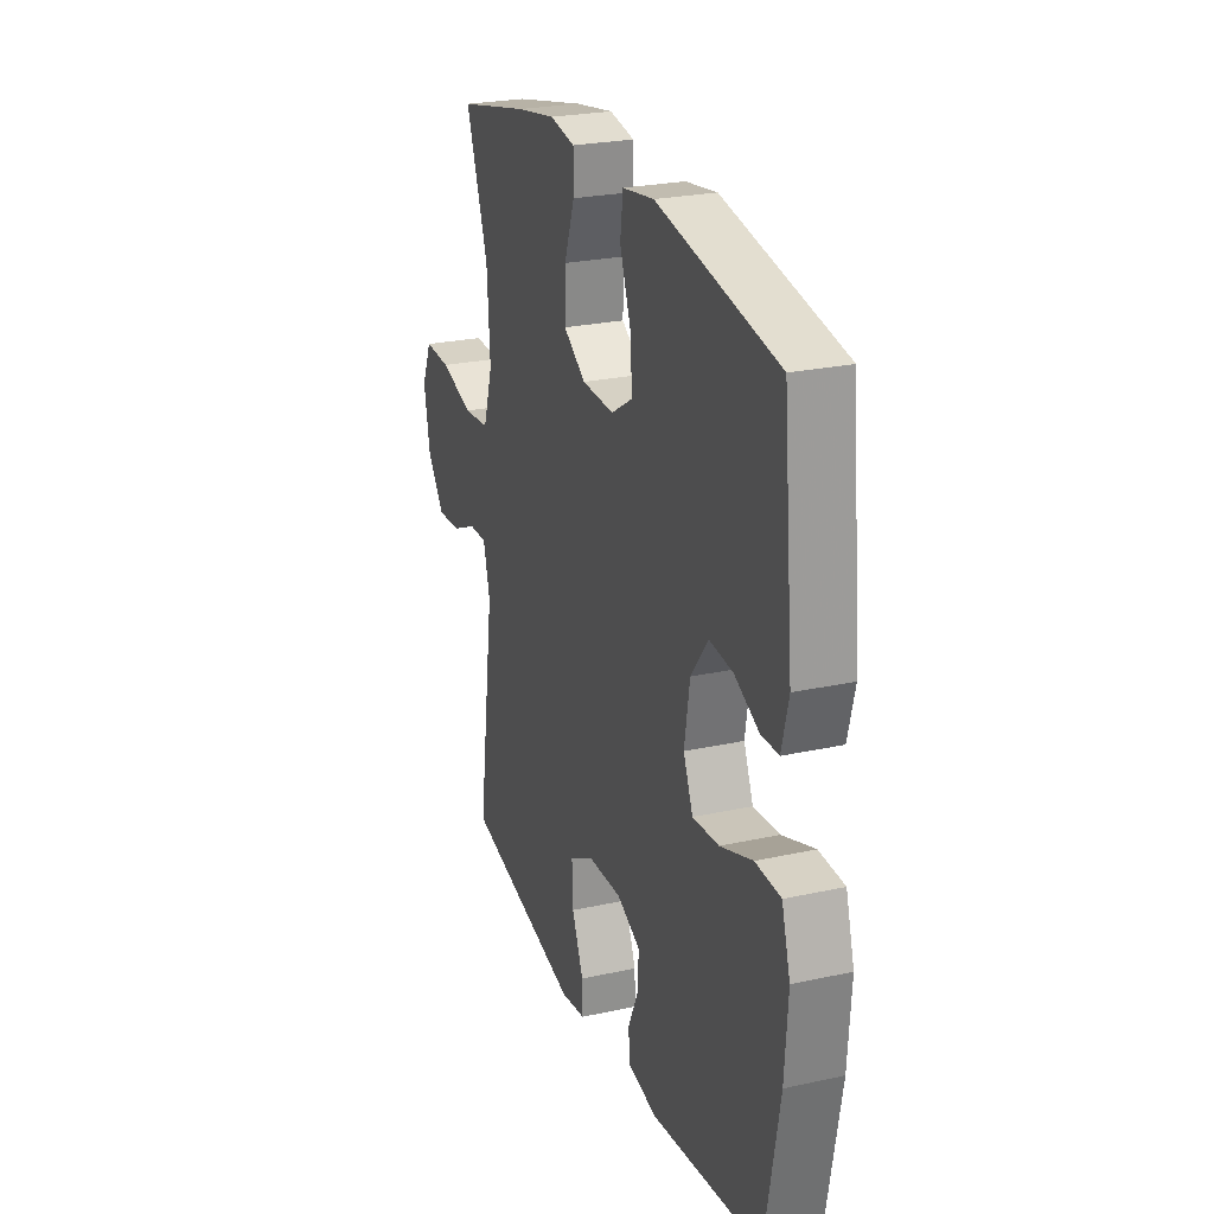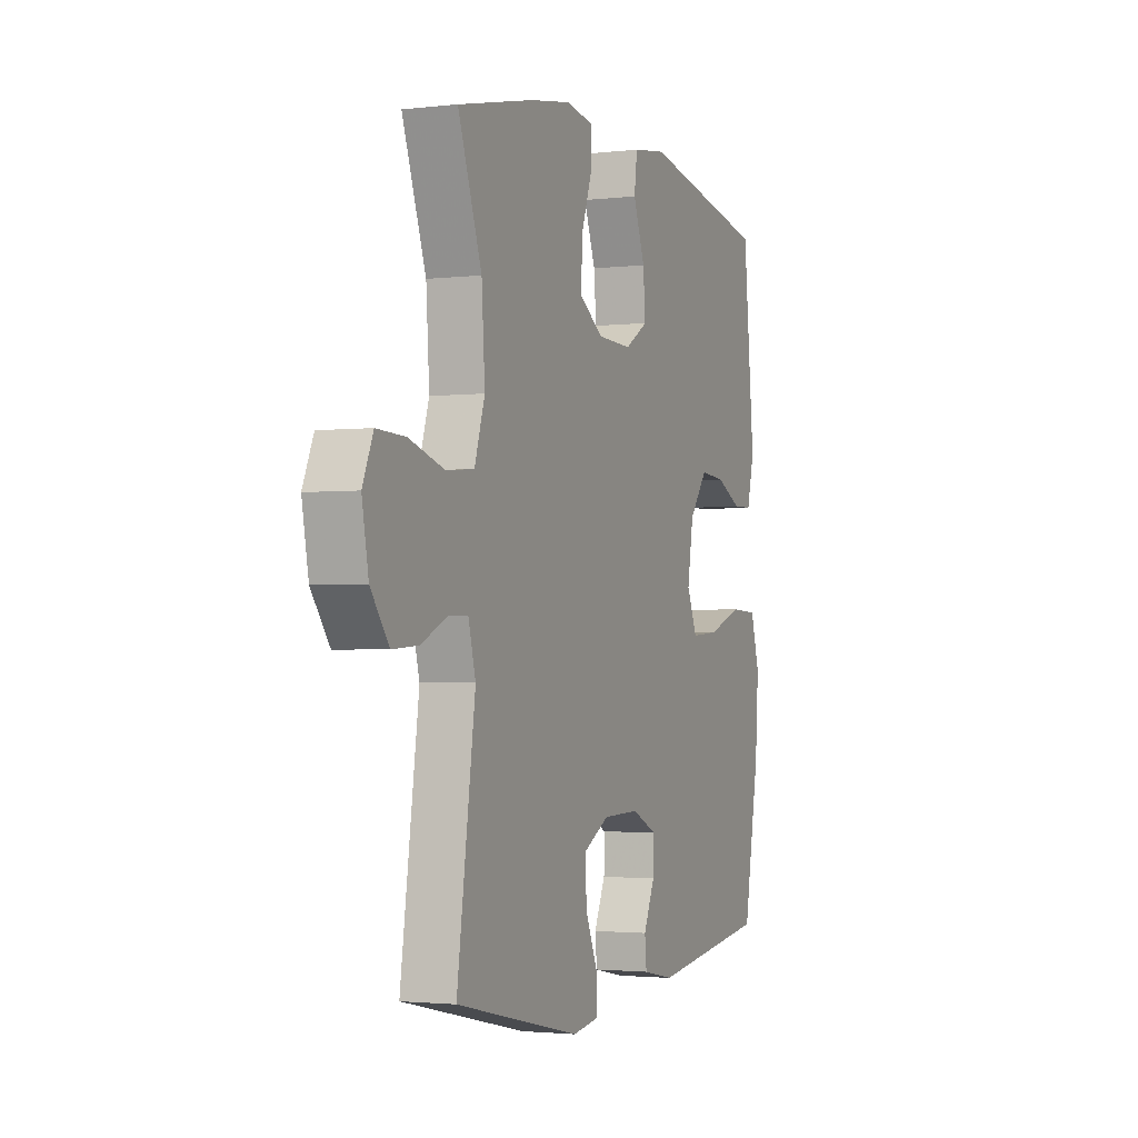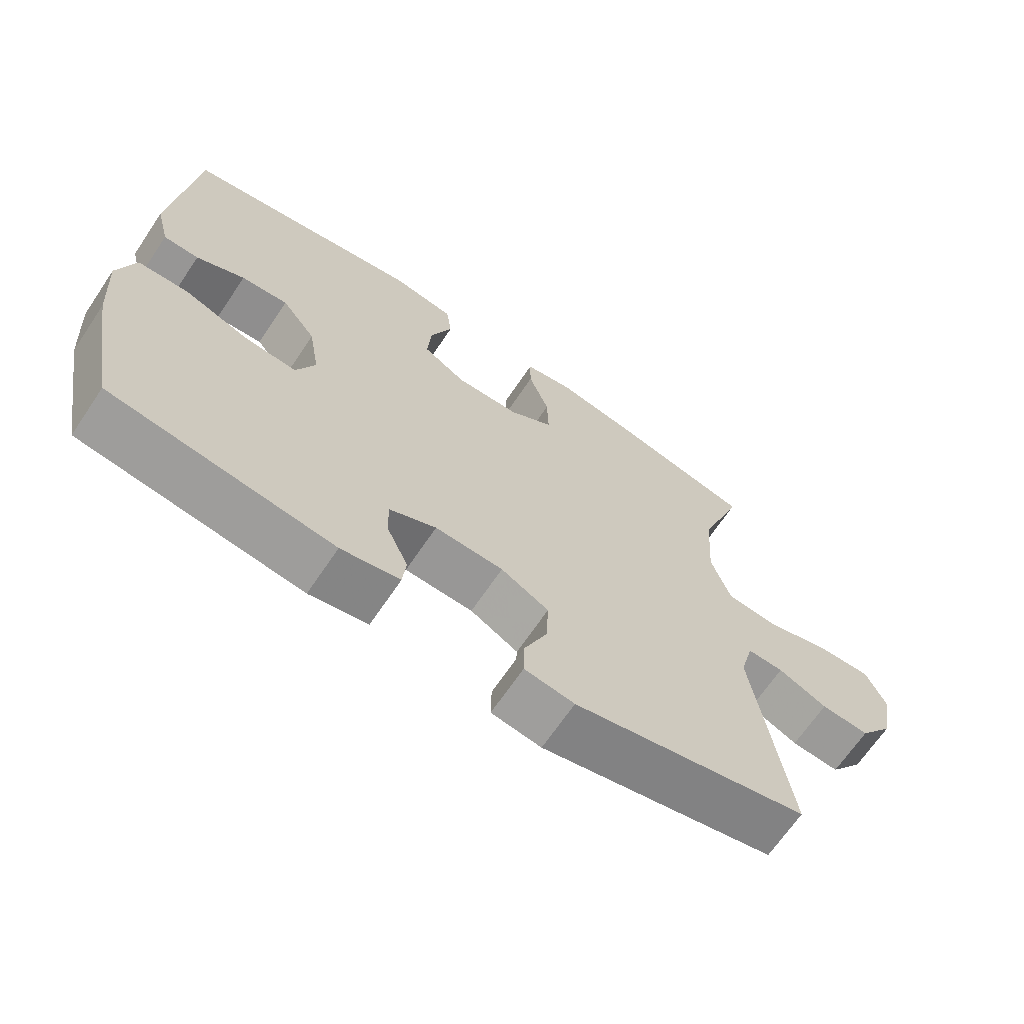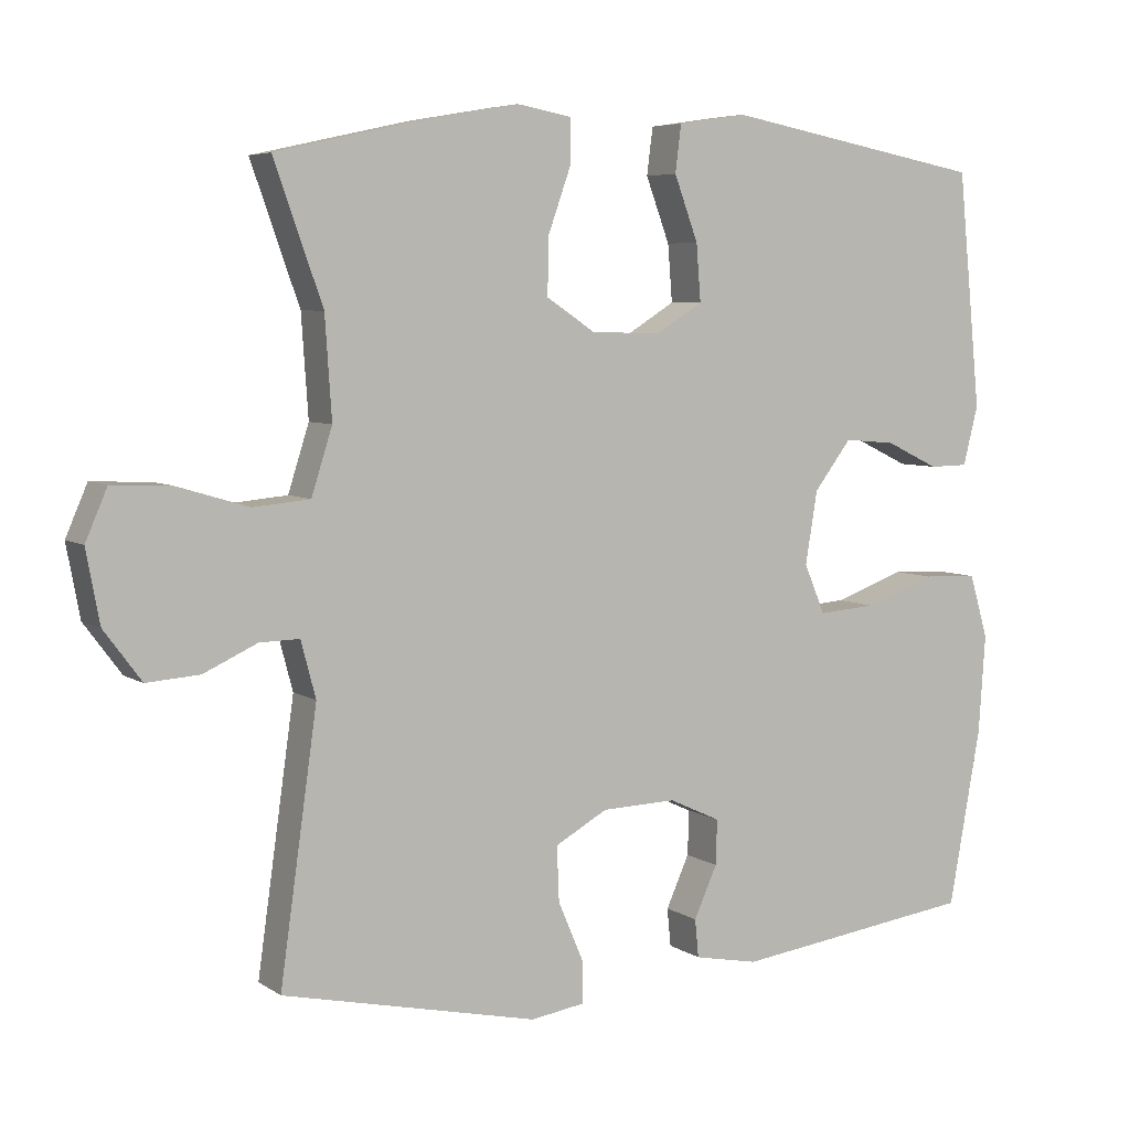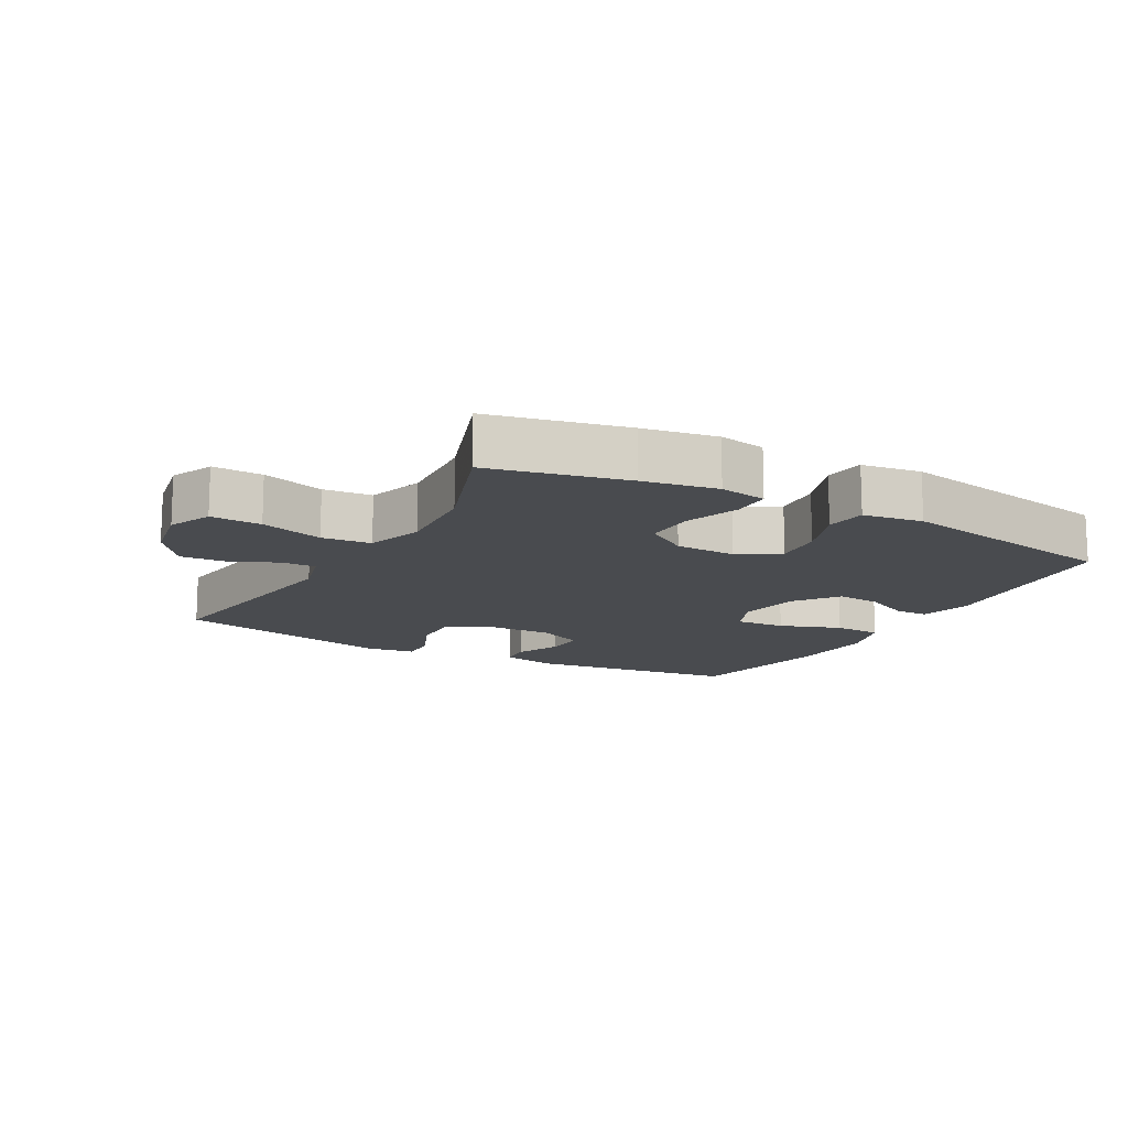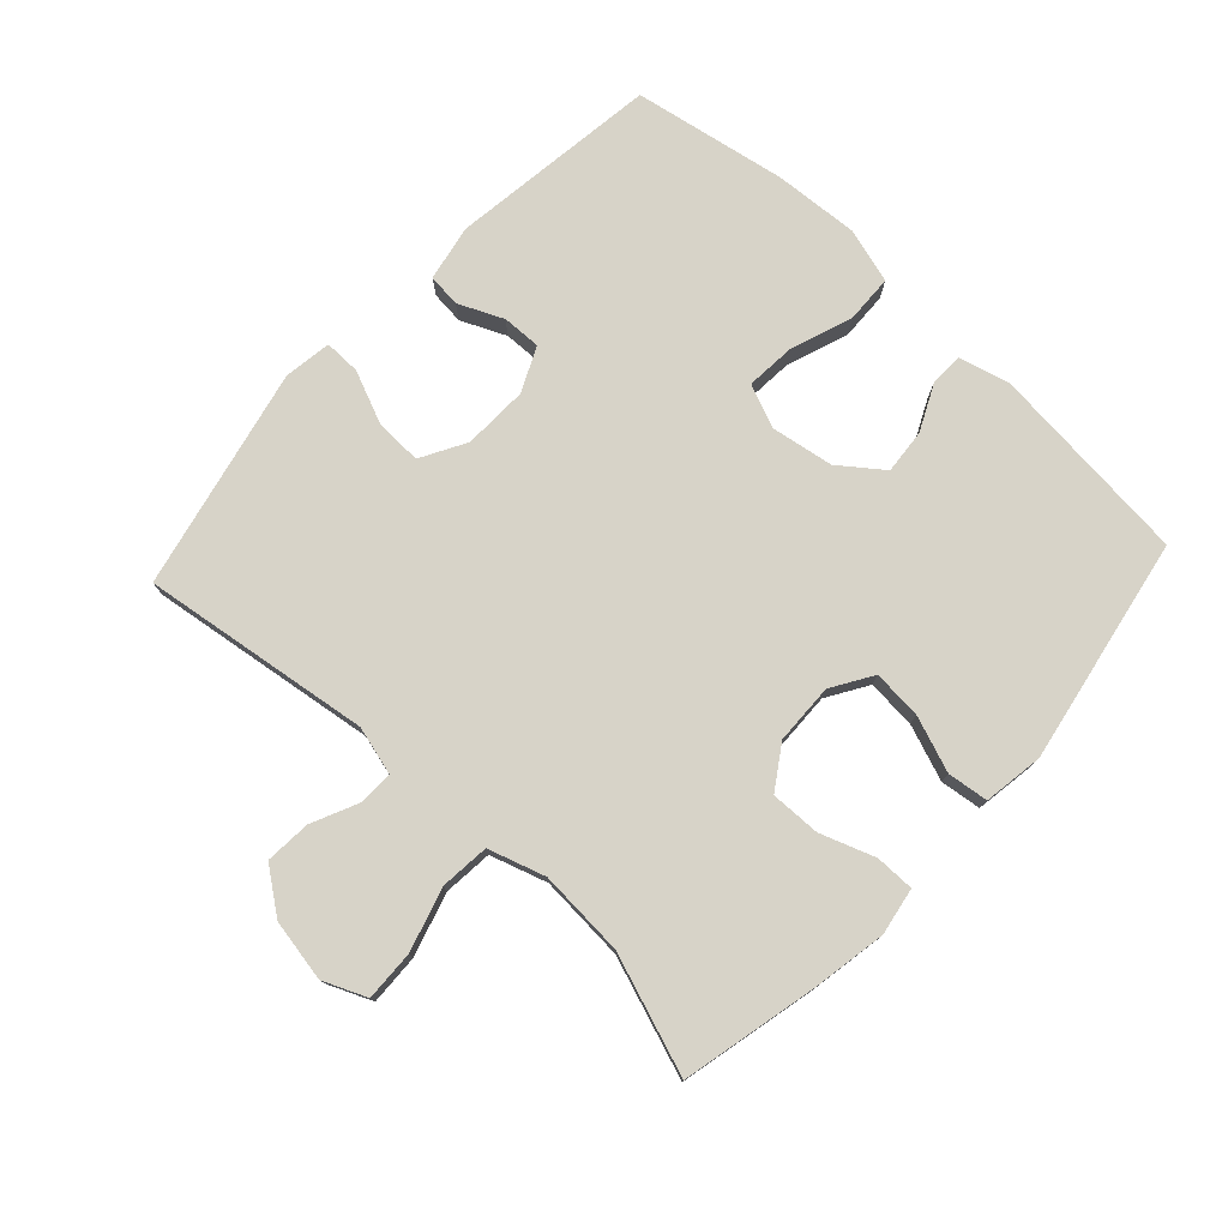
<metadata>
{"format":"obj","ext":"obj","renderer":"f3d","projection":"perspective","resolution":1024,"background":"white","views":[{"elev":25.1,"azim":70.4,"up":"+Z"},{"elev":-2.2,"azim":-67.5,"up":"+Z"},{"elev":-67.5,"azim":146.0,"up":"+Z"},{"elev":5.8,"azim":-29.0,"up":"+Z"},{"elev":-13.9,"azim":-29.0,"up":"+Y"},{"elev":76.9,"azim":-47.2,"up":"+Y"}]}
</metadata>
<code>
v 0.5 0.07 0.5
v 0.531 0.07 0.185
v 0.511 0.07 0.106
v 0.459 0.07 0.105
v 0.388 0.07 0.139
v 0.319 0.07 0.145
v 0.269 0.07 0.079
v 0.253 0.07 -0.018
v 0.281 0.07 -0.084
v 0.358 0.07 -0.078
v 0.453 0.07 -0.044
v 0.527 0.07 -0.047
v 0.552 0.07 -0.132
v 0.543 0.07 -0.263
v 0.5 0.07 -0.5
v 0.175 0.07 -0.543
v 0.089 0.07 -0.526
v 0.084 0.07 -0.475
v 0.115 0.07 -0.406
v 0.117 0.07 -0.346
v 0.048 0.07 -0.314
v -0.052 0.07 -0.317
v -0.122 0.07 -0.356
v -0.119 0.07 -0.429
v -0.085 0.07 -0.509
v -0.084 0.07 -0.565
v -0.157 0.07 -0.576
v -0.5 0.07 -0.5
v -0.45 0.07 -0.146
v -0.47 0.07 -0.071
v -0.523 0.07 -0.072
v -0.595 0.07 -0.105
v -0.666 0.07 -0.11
v -0.716 0.07 -0.043
v -0.734 0.07 0.053
v -0.705 0.07 0.12
v -0.627 0.07 0.117
v -0.53 0.07 0.088
v -0.454 0.07 0.095
v -0.426 0.07 0.183
v -0.435 0.07 0.317
v -0.5 0.07 0.5
v -0.29 0.07 0.547
v -0.176 0.07 0.567
v -0.103 0.07 0.554
v -0.103 0.07 0.494
v -0.133 0.07 0.41
v -0.135 0.07 0.333
v -0.07 0.07 0.29
v 0.024 0.07 0.287
v 0.087 0.07 0.326
v 0.081 0.07 0.402
v 0.049 0.07 0.488
v 0.057 0.07 0.551
v 0.149 0.07 0.565
v 0.5 0 0.5
v 0.531 0 0.185
v 0.511 0 0.106
v 0.459 0 0.105
v 0.388 0 0.139
v 0.319 0 0.145
v 0.269 0 0.079
v 0.253 0 -0.018
v 0.281 0 -0.084
v 0.358 0 -0.078
v 0.453 0 -0.044
v 0.527 0 -0.047
v 0.552 0 -0.132
v 0.543 0 -0.263
v 0.5 0 -0.5
v 0.175 0 -0.543
v 0.089 0 -0.526
v 0.084 0 -0.475
v 0.115 0 -0.406
v 0.117 0 -0.346
v 0.048 0 -0.314
v -0.052 0 -0.317
v -0.122 0 -0.356
v -0.119 0 -0.429
v -0.085 0 -0.509
v -0.084 0 -0.565
v -0.157 0 -0.576
v -0.5 0 -0.5
v -0.45 0 -0.146
v -0.47 0 -0.071
v -0.523 0 -0.072
v -0.595 0 -0.105
v -0.666 0 -0.11
v -0.716 0 -0.043
v -0.734 0 0.053
v -0.705 0 0.12
v -0.627 0 0.117
v -0.53 0 0.088
v -0.454 0 0.095
v -0.426 0 0.183
v -0.435 0 0.317
v -0.5 0 0.5
v -0.29 0 0.547
v -0.176 0 0.567
v -0.103 0 0.554
v -0.103 0 0.494
v -0.133 0 0.41
v -0.135 0 0.333
v -0.07 0 0.29
v 0.024 0 0.287
v 0.087 0 0.326
v 0.081 0 0.402
v 0.049 0 0.488
v 0.057 0 0.551
v 0.149 0 0.565
f 3 4 5
f 2 3 5
f 1 2 5
f 55 1 5
f 54 55 5
f 53 54 5
f 52 53 5
f 51 52 5 6
f 50 51 6 7
f 49 50 7 8
f 48 49 8 9
f 45 46 47
f 44 45 47
f 43 44 47
f 42 43 47
f 41 42 47
f 40 41 47 48
f 39 40 48 9
f 36 37 38
f 35 36 38
f 34 35 38
f 33 34 38
f 32 33 38
f 31 32 38
f 30 31 38 39
f 29 30 39 9
f 27 28 29
f 26 27 29
f 25 26 29
f 24 25 29
f 23 24 29
f 29 9 10
f 23 29 10
f 22 23 10
f 17 18 19
f 16 17 19
f 15 16 19
f 14 15 19
f 13 14 19
f 12 13 19
f 11 12 19
f 10 11 19
f 10 19 20
f 21 22 10
f 10 20 21
f 60 59 58
f 60 58 57
f 60 57 56
f 60 56 110
f 60 110 109
f 60 109 108
f 60 108 107
f 61 60 107 106
f 62 61 106 105
f 63 62 105 104
f 64 63 104 103
f 102 101 100
f 102 100 99
f 102 99 98
f 102 98 97
f 102 97 96
f 103 102 96 95
f 64 103 95 94
f 93 92 91
f 93 91 90
f 93 90 89
f 93 89 88
f 93 88 87
f 93 87 86
f 94 93 86 85
f 64 94 85 84
f 84 83 82
f 84 82 81
f 84 81 80
f 84 80 79
f 84 79 78
f 65 64 84
f 65 84 78
f 65 78 77
f 74 73 72
f 74 72 71
f 74 71 70
f 74 70 69
f 74 69 68
f 74 68 67
f 74 67 66
f 74 66 65
f 75 74 65
f 65 77 76
f 76 75 65
f 1 56 57 2
f 2 57 58 3
f 3 58 59 4
f 4 59 60 5
f 5 60 61 6
f 6 61 62 7
f 7 62 63 8
f 8 63 64 9
f 9 64 65 10
f 10 65 66 11
f 11 66 67 12
f 12 67 68 13
f 13 68 69 14
f 14 69 70 15
f 15 70 71 16
f 16 71 72 17
f 17 72 73 18
f 18 73 74 19
f 19 74 75 20
f 20 75 76 21
f 21 76 77 22
f 22 77 78 23
f 23 78 79 24
f 24 79 80 25
f 25 80 81 26
f 26 81 82 27
f 27 82 83 28
f 28 83 84 29
f 29 84 85 30
f 30 85 86 31
f 31 86 87 32
f 32 87 88 33
f 33 88 89 34
f 34 89 90 35
f 35 90 91 36
f 36 91 92 37
f 37 92 93 38
f 38 93 94 39
f 39 94 95 40
f 40 95 96 41
f 41 96 97 42
f 42 97 98 43
f 43 98 99 44
f 44 99 100 45
f 45 100 101 46
f 46 101 102 47
f 47 102 103 48
f 48 103 104 49
f 49 104 105 50
f 50 105 106 51
f 51 106 107 52
f 52 107 108 53
f 53 108 109 54
f 54 109 110 55
f 55 110 56 1

</code>
